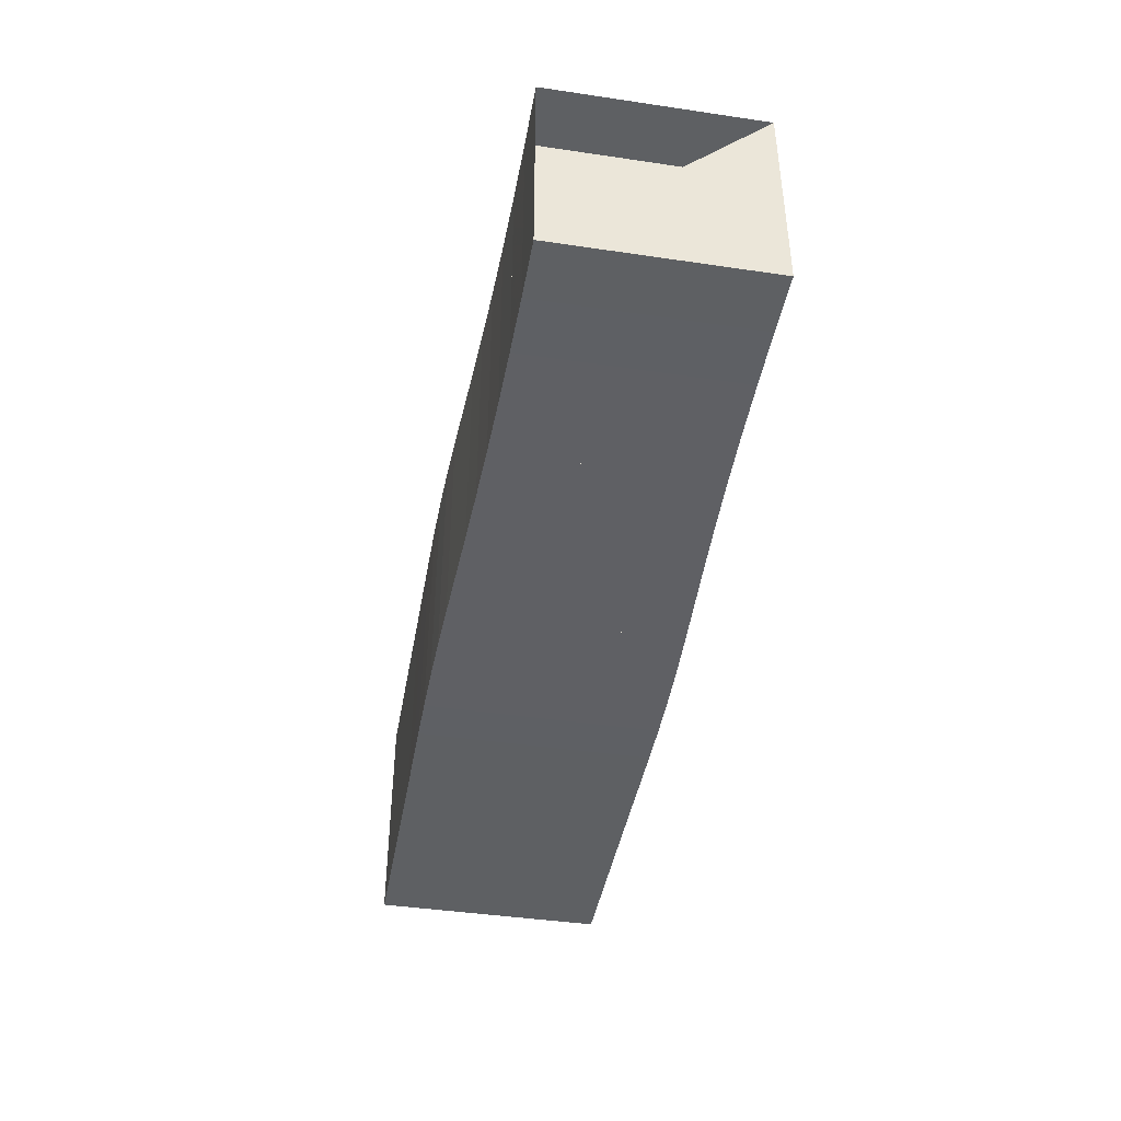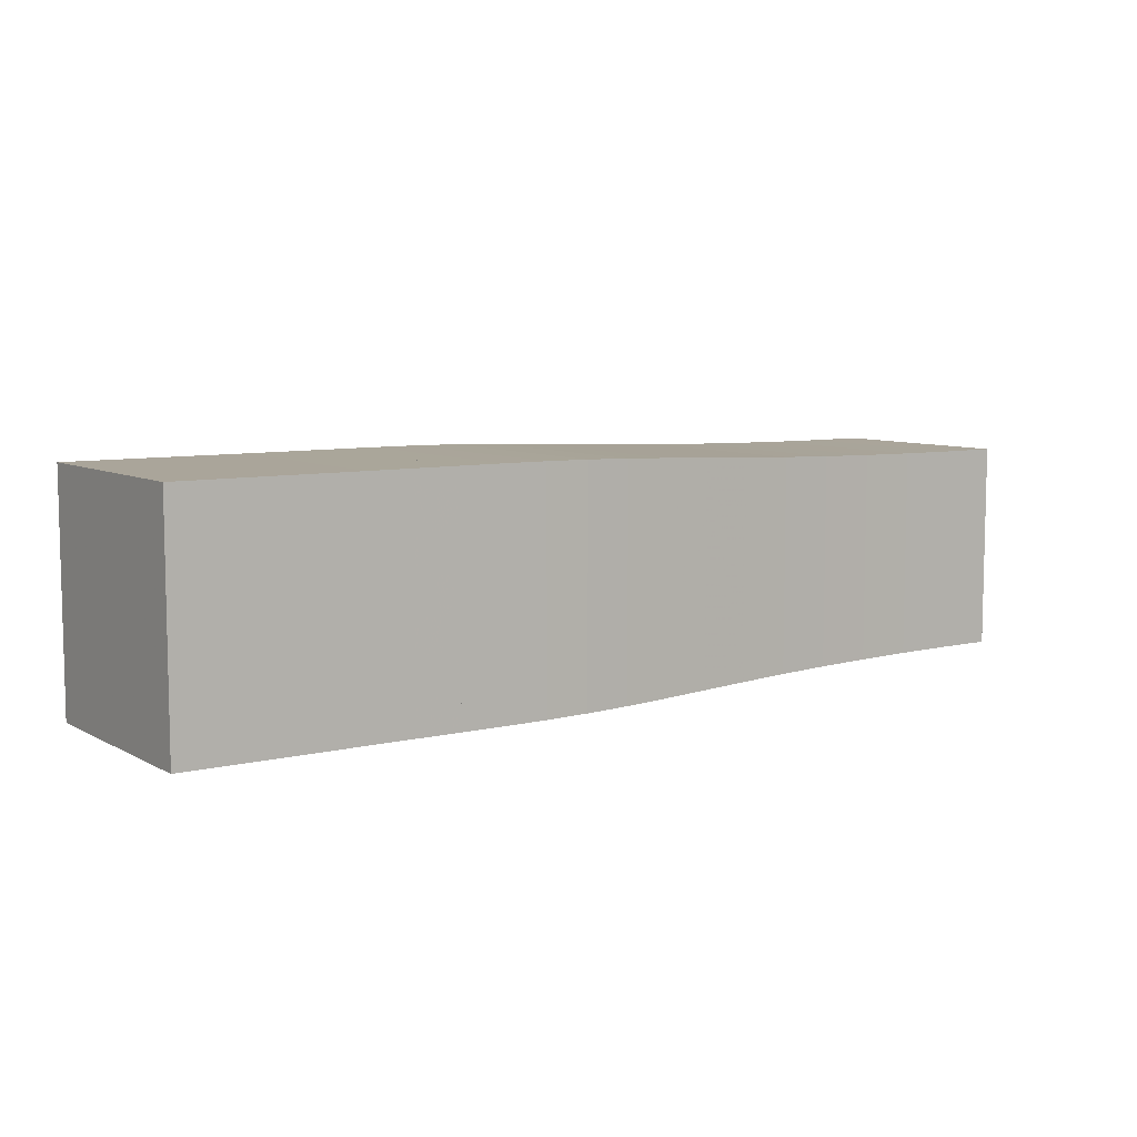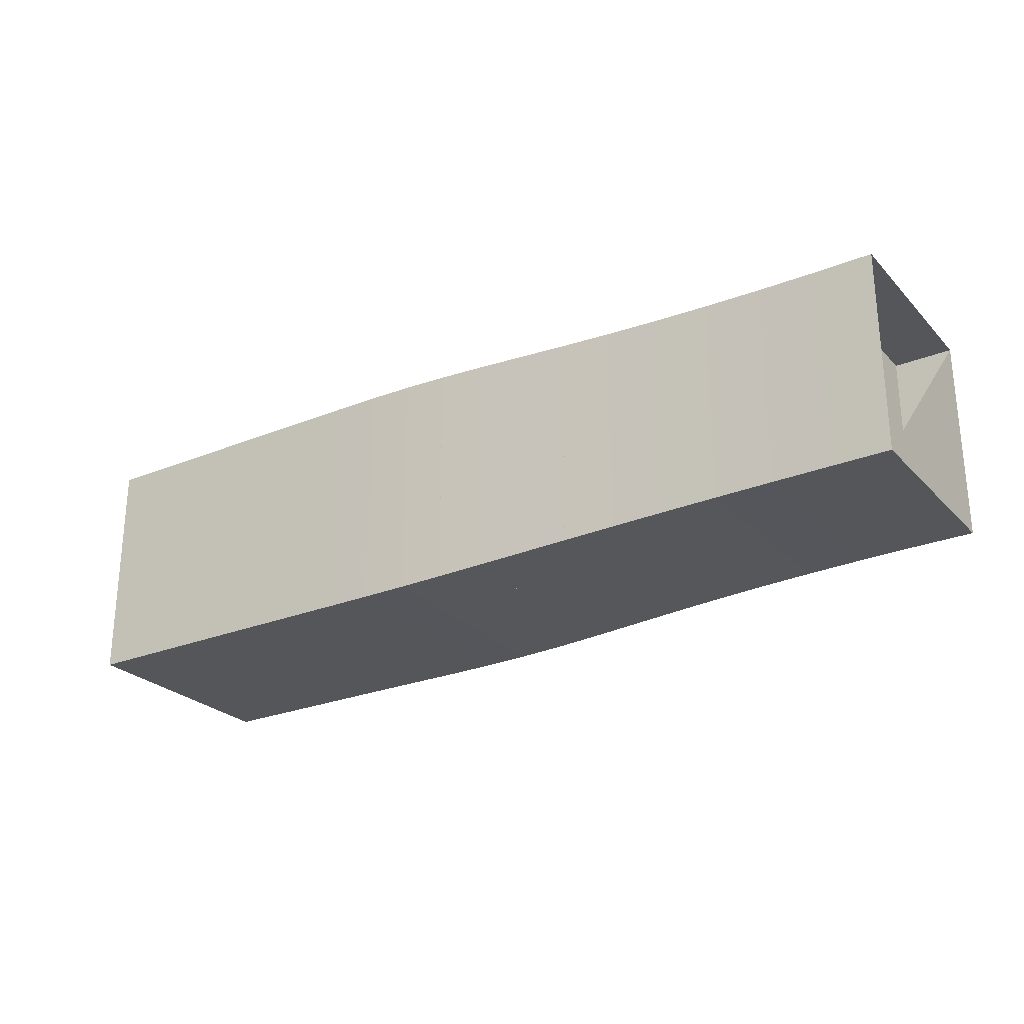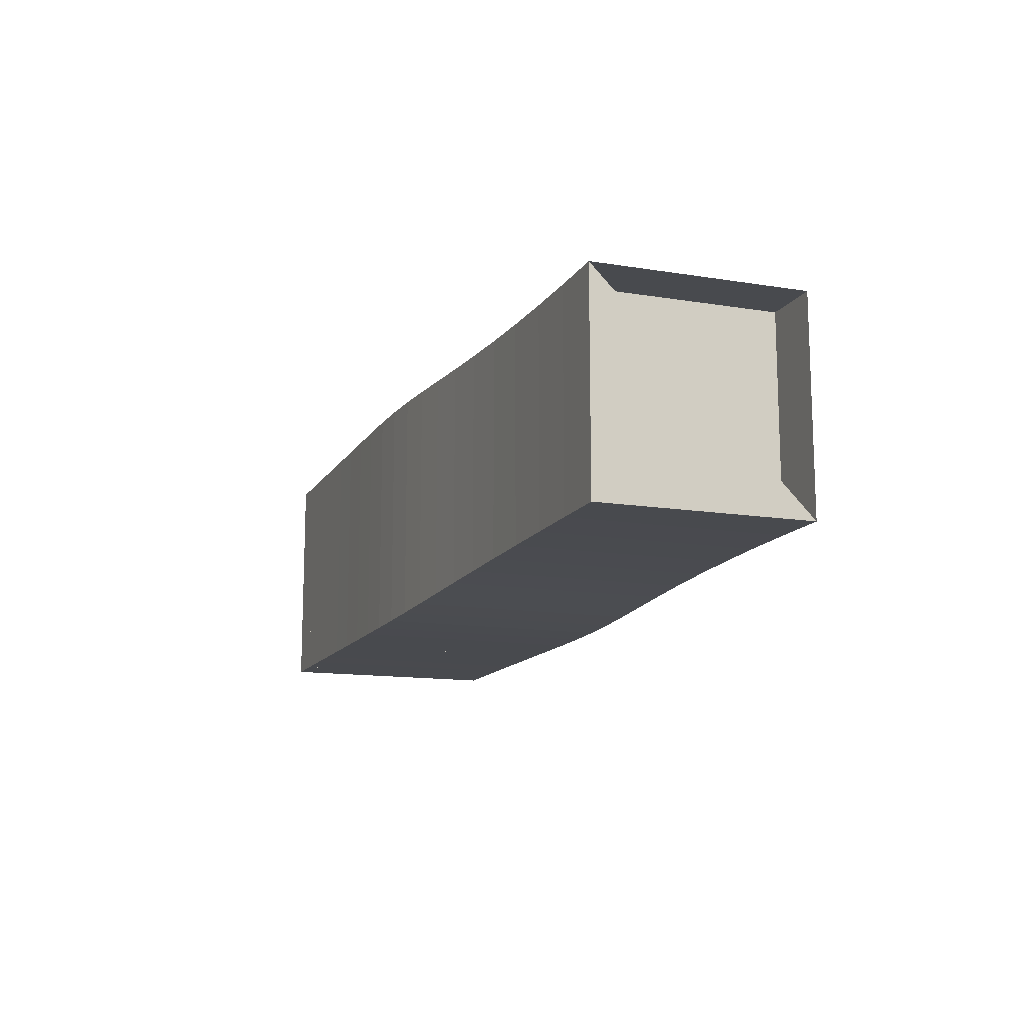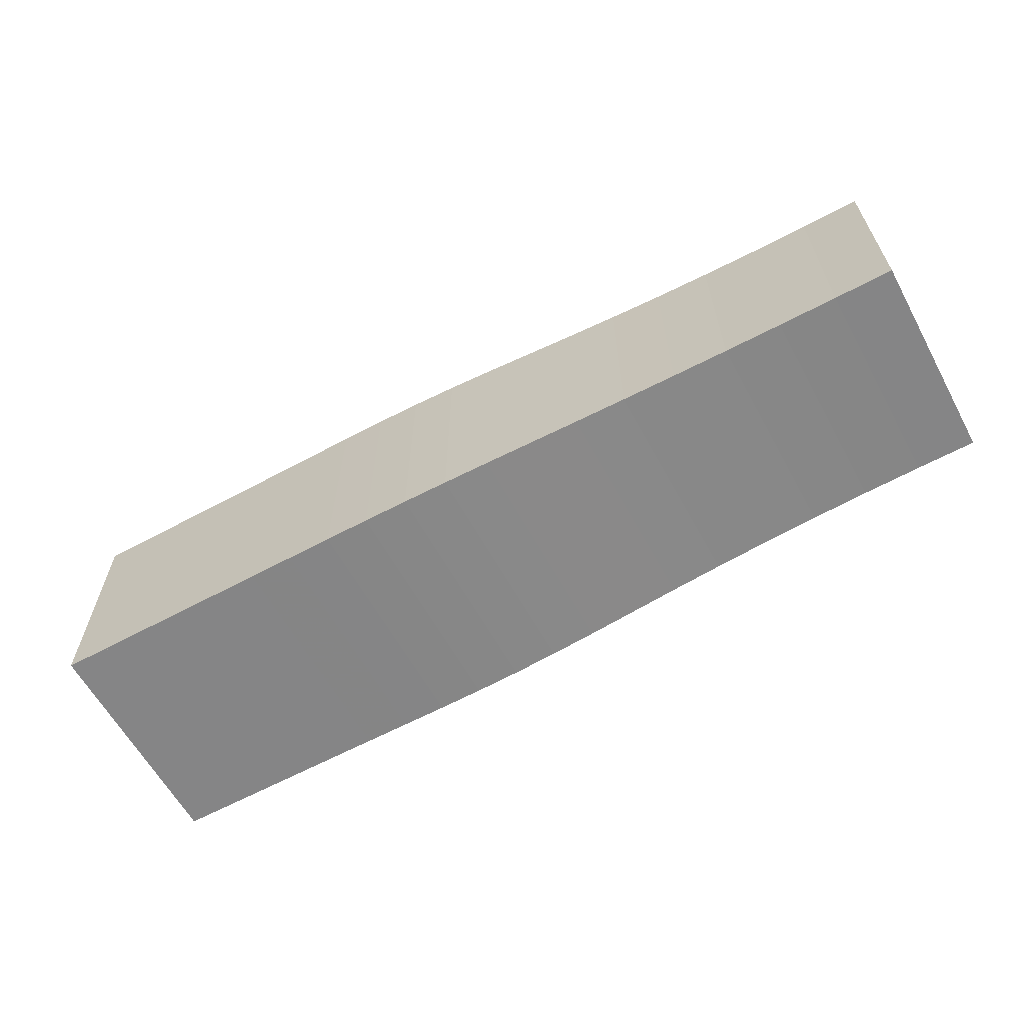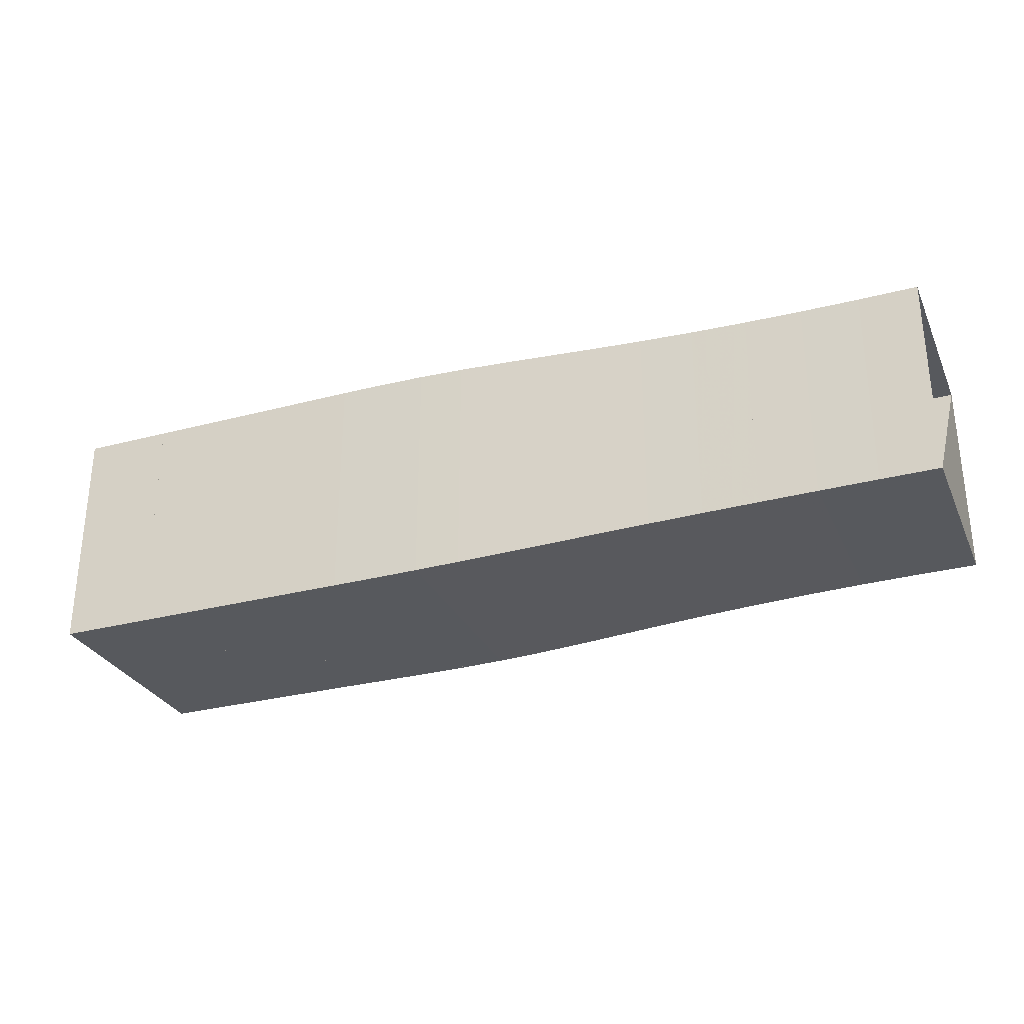
<metadata>
{"format":"obj","ext":"obj","renderer":"f3d","projection":"perspective","resolution":1024,"background":"white","views":[{"elev":-42.6,"azim":-100.0,"up":"+Z"},{"elev":7.7,"azim":145.5,"up":"+Y"},{"elev":-25.8,"azim":-147.1,"up":"+Z"},{"elev":-13.3,"azim":-110.2,"up":"+Y"},{"elev":-61.9,"azim":-151.3,"up":"+Z"},{"elev":-29.5,"azim":-158.7,"up":"+Z"}]}
</metadata>
<code>
v 0 -0.1799 -0.1799
v 0 -0.1799 0.1799
v 0 0.1799 0.1799
v 0 0.1799 -0.1799
v 0.1016 -0.1799 -0.1799
v 0.1016 -0.1799 0.1799
v 0.1016 0.1799 0.1799
v 0.1016 0.1799 -0.1799
v 0.2025 -0.1806 -0.1806
v 0.2025 -0.1806 0.1806
v 0.2025 0.1806 0.1806
v 0.2025 0.1806 -0.1806
v 0.3017 -0.1821 -0.1821
v 0.3017 -0.1821 0.1821
v 0.3017 0.1821 0.1821
v 0.3017 0.1821 -0.1821
v 0.3986 -0.1843 -0.1843
v 0.3986 -0.1843 0.1843
v 0.3986 0.1843 0.1843
v 0.3986 0.1843 -0.1843
v 0.4925 -0.1872 -0.1872
v 0.4925 -0.1872 0.1872
v 0.4925 0.1872 0.1872
v 0.4925 0.1872 -0.1872
v 0.5829 -0.1907 -0.1907
v 0.5829 -0.1907 0.1907
v 0.5829 0.1907 0.1907
v 0.5829 0.1907 -0.1907
v 0.6699 -0.1945 -0.1945
v 0.6699 -0.1945 0.1945
v 0.6699 0.1945 0.1945
v 0.6699 0.1945 -0.1945
v 0.7537 -0.1981 -0.1981
v 0.7537 -0.1981 0.1981
v 0.7537 0.1981 0.1981
v 0.7537 0.1981 -0.1981
v 0.8351 -0.2011 -0.2011
v 0.8351 -0.2011 0.2011
v 0.8351 0.2011 0.2011
v 0.8351 0.2011 -0.2011
v 0.9148 -0.2031 -0.2031
v 0.9148 -0.2031 0.2031
v 0.9148 0.2031 0.2031
v 0.9148 0.2031 -0.2031
v 0.9937 -0.2041 -0.2041
v 0.9937 -0.2041 0.2041
v 0.9937 0.2041 0.2041
v 0.9937 0.2041 -0.2041
v 1.072 -0.2044 -0.2044
v 1.072 -0.2044 0.2044
v 1.072 0.2044 0.2044
v 1.072 0.2044 -0.2044
v 1.151 -0.2043 -0.2043
v 1.151 -0.2043 0.2043
v 1.151 0.2043 0.2043
v 1.151 0.2043 -0.2043
v 1.23 -0.2041 -0.2041
v 1.23 -0.2041 0.2041
v 1.23 0.2041 0.2041
v 1.23 0.2041 -0.2041
v 1.309 -0.2041 -0.2041
v 1.309 -0.2041 0.2041
v 1.309 0.2041 0.2041
v 1.309 0.2041 -0.2041
v 1.388 -0.2041 -0.2041
v 1.388 -0.2041 0.2041
v 1.388 0.2041 0.2041
v 1.388 0.2041 -0.2041
v 1.467 -0.2041 -0.2041
v 1.467 -0.2041 0.2041
v 1.467 0.2041 0.2041
v 1.467 0.2041 -0.2041
v 1.546 -0.2041 -0.2041
v 1.546 -0.2041 0.2041
v 1.546 0.2041 0.2041
v 1.546 0.2041 -0.2041
v 1.625 -0.2041 -0.2041
v 1.625 -0.2041 0.2041
v 1.625 0.2041 0.2041
v 1.625 0.2041 -0.2041
f 1 2 4 5
f 5 6 7 8
f 5 6 2 1
f 6 7 3 2
f 7 8 4 3
f 8 5 1 4
f 9 10 11 12
f 9 10 6 5
f 10 11 7 6
f 11 12 8 7
f 12 9 5 8
f 13 14 15 16
f 13 14 10 9
f 14 15 11 10
f 15 16 12 11
f 16 13 9 12
f 17 18 19 20
f 17 18 14 13
f 18 19 15 14
f 19 20 16 15
f 20 17 13 16
f 21 22 23 24
f 21 22 18 17
f 22 23 19 18
f 23 24 20 19
f 24 21 17 20
f 25 26 27 28
f 25 26 22 21
f 26 27 23 22
f 27 28 24 23
f 28 25 21 24
f 29 30 31 32
f 29 30 26 25
f 30 31 27 26
f 31 32 28 27
f 32 29 25 28
f 33 34 35 36
f 33 34 30 29
f 34 35 31 30
f 35 36 32 31
f 36 33 29 32
f 37 38 39 40
f 37 38 34 33
f 38 39 35 34
f 39 40 36 35
f 40 37 33 36
f 41 42 43 44
f 41 42 38 37
f 42 43 39 38
f 43 44 40 39
f 44 41 37 40
f 45 46 47 48
f 45 46 42 41
f 46 47 43 42
f 47 48 44 43
f 48 45 41 44
f 49 50 51 52
f 49 50 46 45
f 50 51 47 46
f 51 52 48 47
f 52 49 45 48
f 53 54 55 56
f 53 54 50 49
f 54 55 51 50
f 55 56 52 51
f 56 53 49 52
f 57 58 59 60
f 57 58 54 53
f 58 59 55 54
f 59 60 56 55
f 60 57 53 56
f 61 62 63 64
f 61 62 58 57
f 62 63 59 58
f 63 64 60 59
f 64 61 57 60
f 65 66 67 68
f 65 66 62 61
f 66 67 63 62
f 67 68 64 63
f 68 65 61 64
f 69 70 71 72
f 69 70 66 65
f 70 71 67 66
f 71 72 68 67
f 72 69 65 68
f 73 74 75 76
f 73 74 70 69
f 74 75 71 70
f 75 76 72 71
f 76 73 69 72
f 77 78 79 80
f 77 78 74 73
f 78 79 75 74
f 79 80 76 75
f 80 77 73 76

</code>
